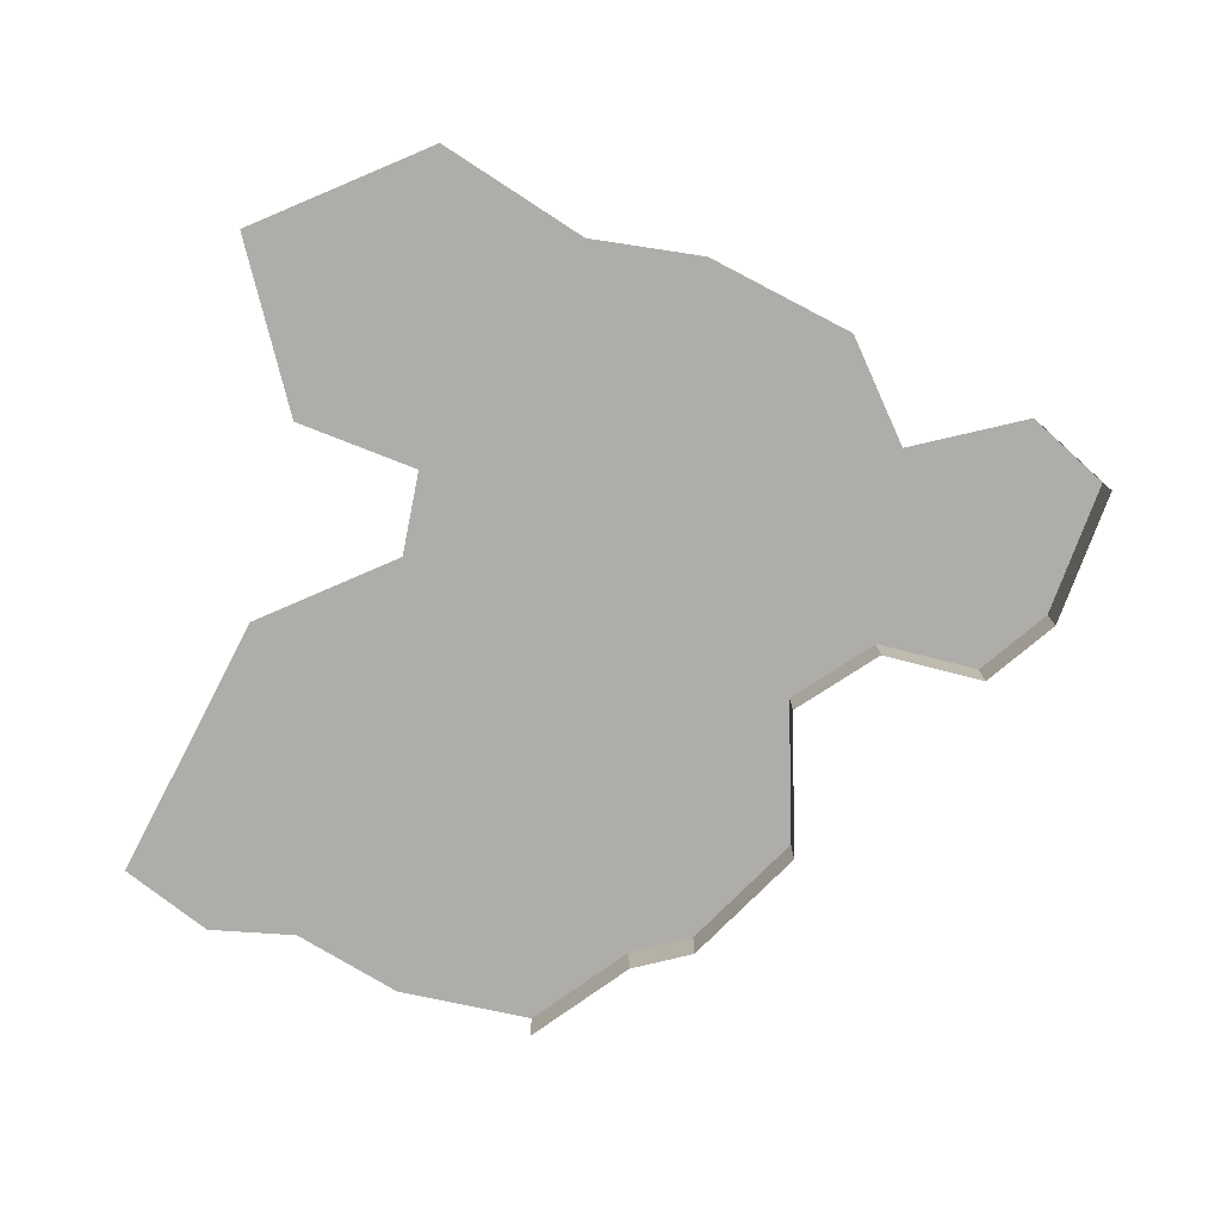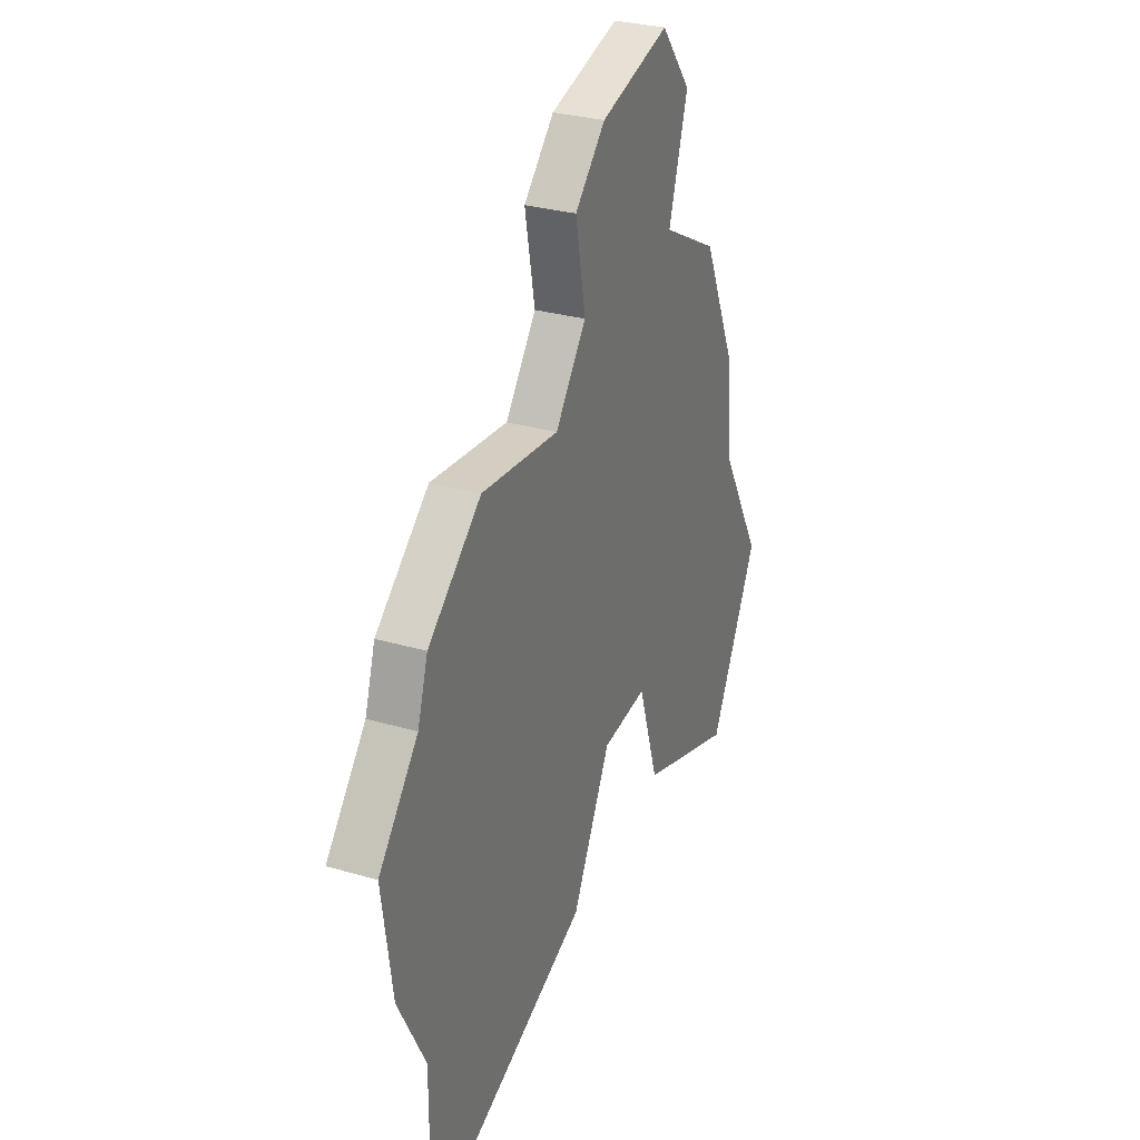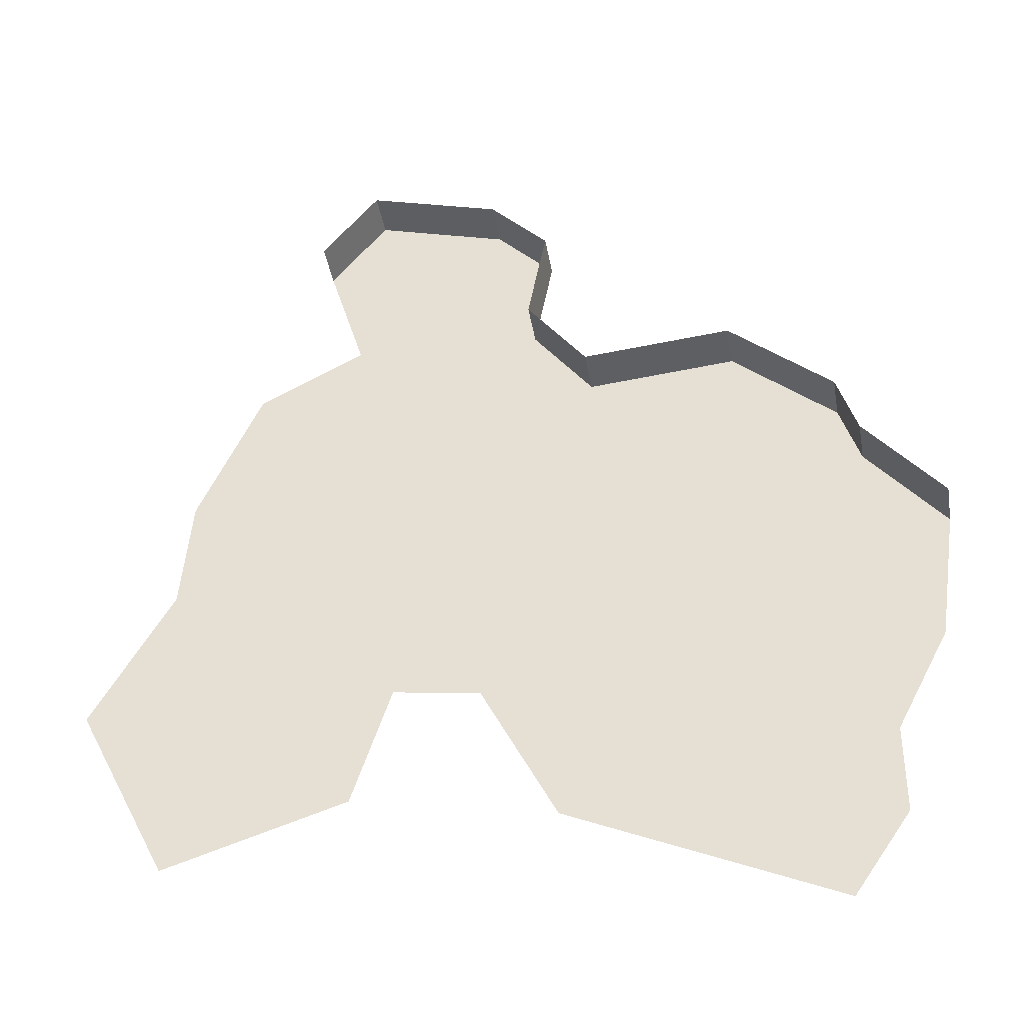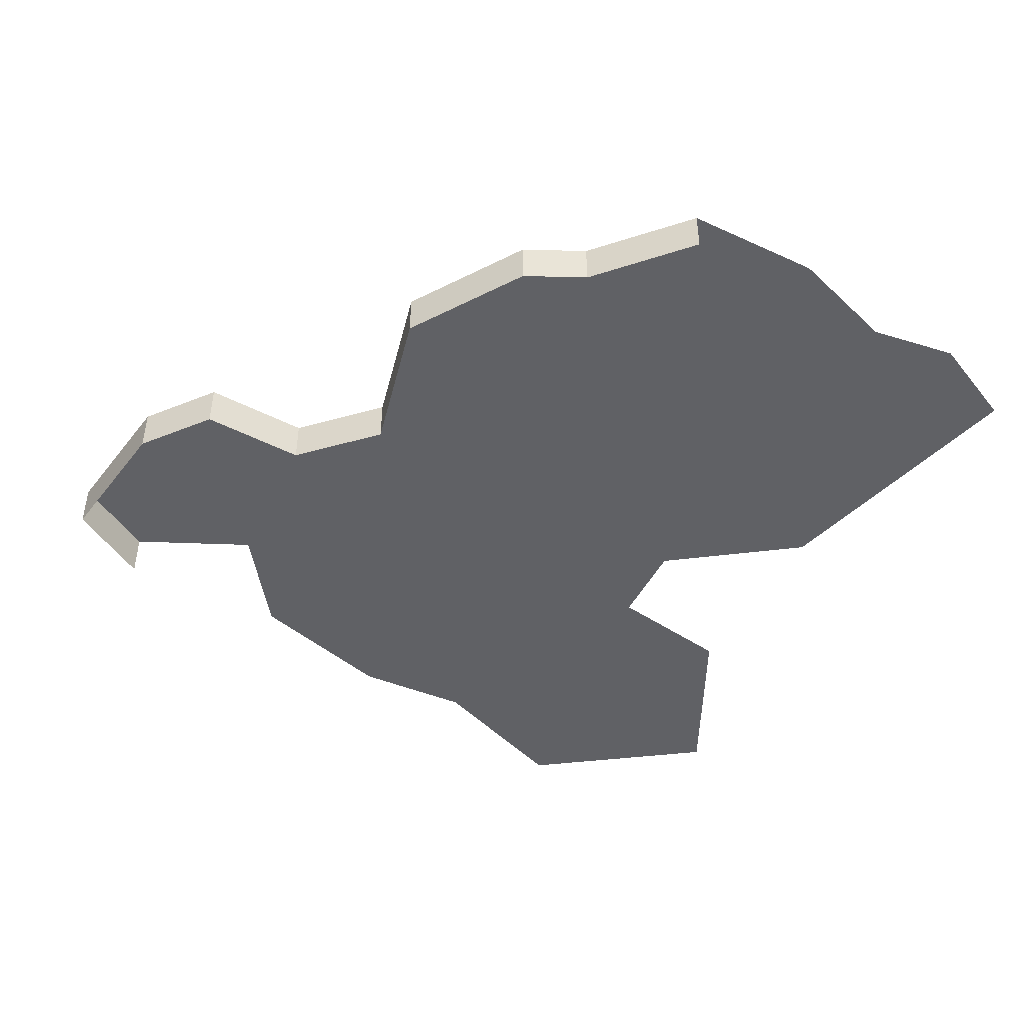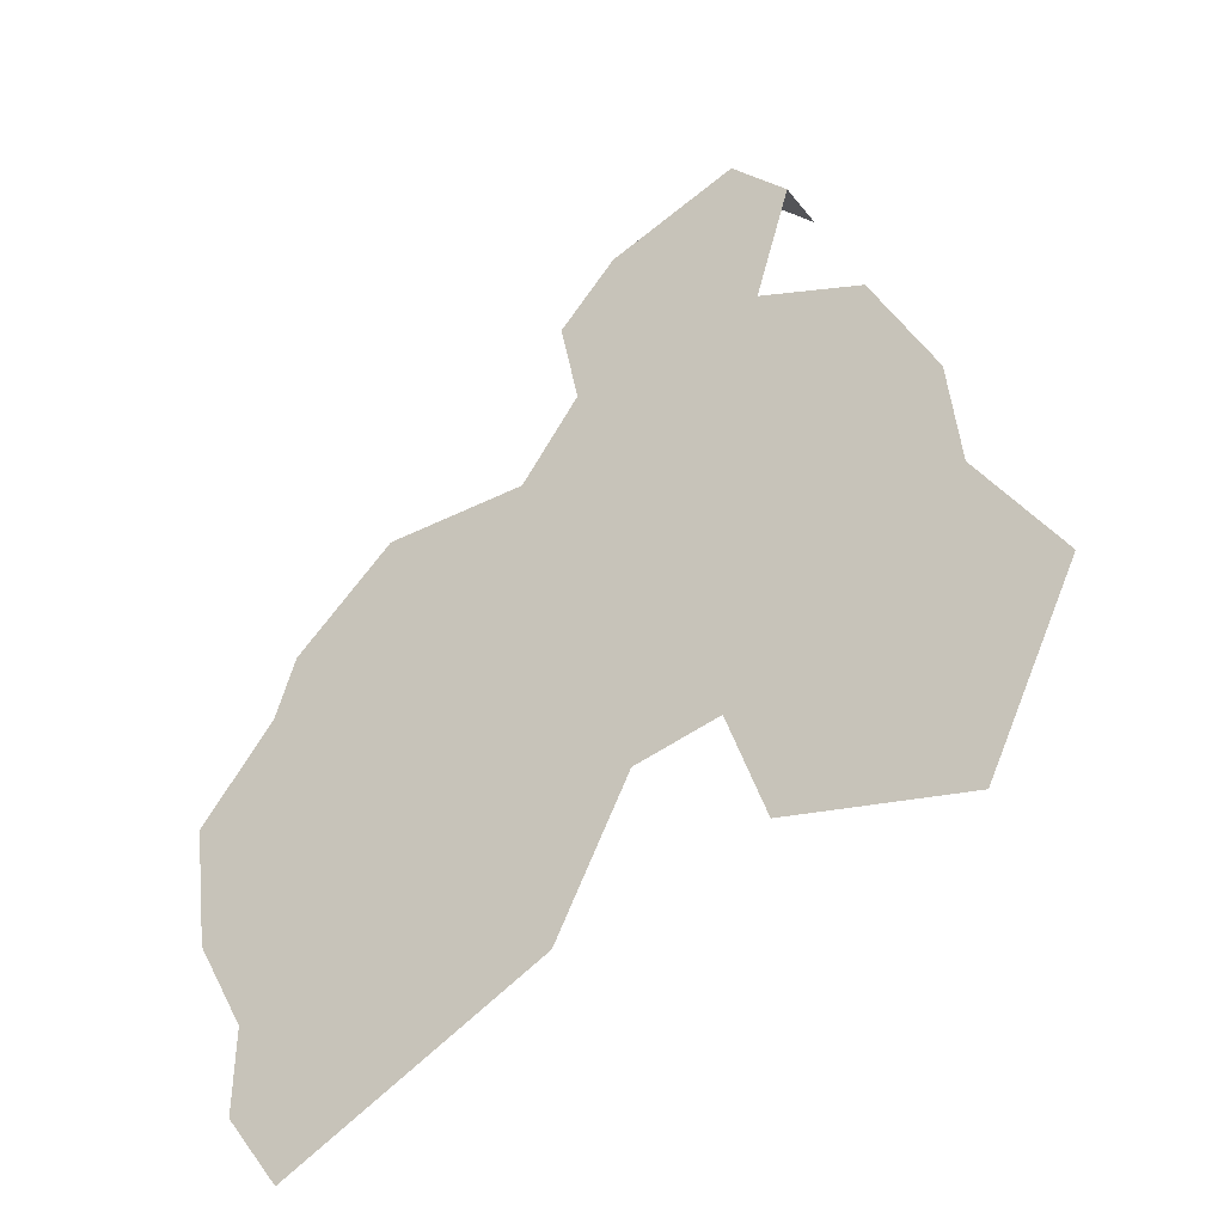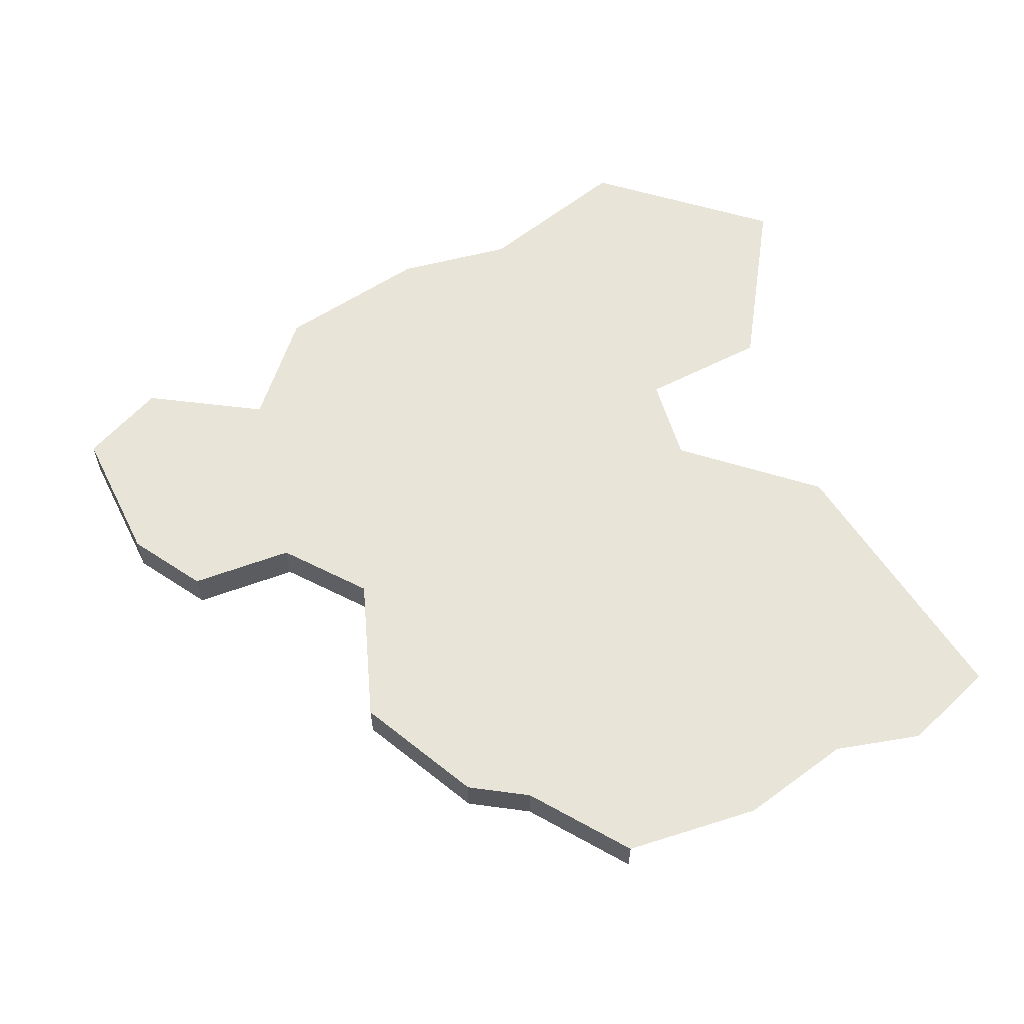
<metadata>
{"format":"obj","ext":"obj","renderer":"f3d","projection":"perspective","resolution":1024,"background":"white","views":[{"elev":-77.4,"azim":-93.7,"up":"+Y"},{"elev":29.3,"azim":113.5,"up":"+Z"},{"elev":-40.2,"azim":9.8,"up":"+Z"},{"elev":-47.6,"azim":70.8,"up":"+Y"},{"elev":-43.2,"azim":-145.0,"up":"+Z"},{"elev":60.7,"azim":80.3,"up":"+Y"}]}
</metadata>
<code>
o province_146
v 25.36 0.04552 -2.462
v 25.08 0.04552 -1.911
v 25.75 0.04552 -0.1703
v 25.86 0.04552 -0.5376
v 25.54 0.04552 -0.7075
v 25.35 0.04552 -1.137
v 25.32 0.04552 -1.487
v 27.28 0.04552 -2.742
v 26.27 0.04552 -1.96
v 25.89 0.04552 -2.29
v 26.01 0.04552 -1.925
v 26.49 0.04552 -2.396
v 27.45 0.04552 -2.492
v 27.45 0.04552 -2.222
v 27.61 0.04552 -1.913
v 27.67 0.04552 -1.503
v 27.44 0.04552 -1.223
v 27.38 0.04552 -1.033
v 27.07 0.04552 -0.7634
v 26.62 0.04552 -0.8034
v 26.44 0.04552 -0.5636
v 26.5 0.04552 -0.2558
v 26.32 0.04552 -0.07154
v 25.92 0.04552 0.04764
v 25.75 -0.09448 -0.1703
v 27.67 -0.09448 -1.503
v 27.44 -0.09448 -1.223
v 27.38 -0.09448 -1.033
v 27.07 -0.09448 -0.7634
v 26.62 -0.09448 -0.8034
v 26.44 -0.09448 -0.5636
v 26.5 -0.09448 -0.2558
v 26.32 -0.09448 -0.07154
v 25.92 -0.09448 0.04764
f 21 20 4
f 27 16 17
f 34 23 24
f 28 17 18
f 32 21 22
f 33 22 23
f 31 20 21
f 30 19 20
f 29 18 19
f 25 24 3
f 8 12 14
f 12 9 14
f 8 14 13
f 11 10 2
f 10 1 2
f 11 2 7
f 15 14 9
f 9 11 20
f 11 7 6
f 20 6 4
f 6 5 4
f 4 3 23
f 3 24 23
f 11 6 20
f 15 9 17
f 17 9 20
f 17 16 15
f 19 18 20
f 18 17 20
f 4 23 21
f 23 22 21
f 27 26 16
f 34 33 23
f 28 27 17
f 32 31 21
f 33 32 22
f 31 30 20
f 30 29 19
f 29 28 18
f 25 34 24

</code>
